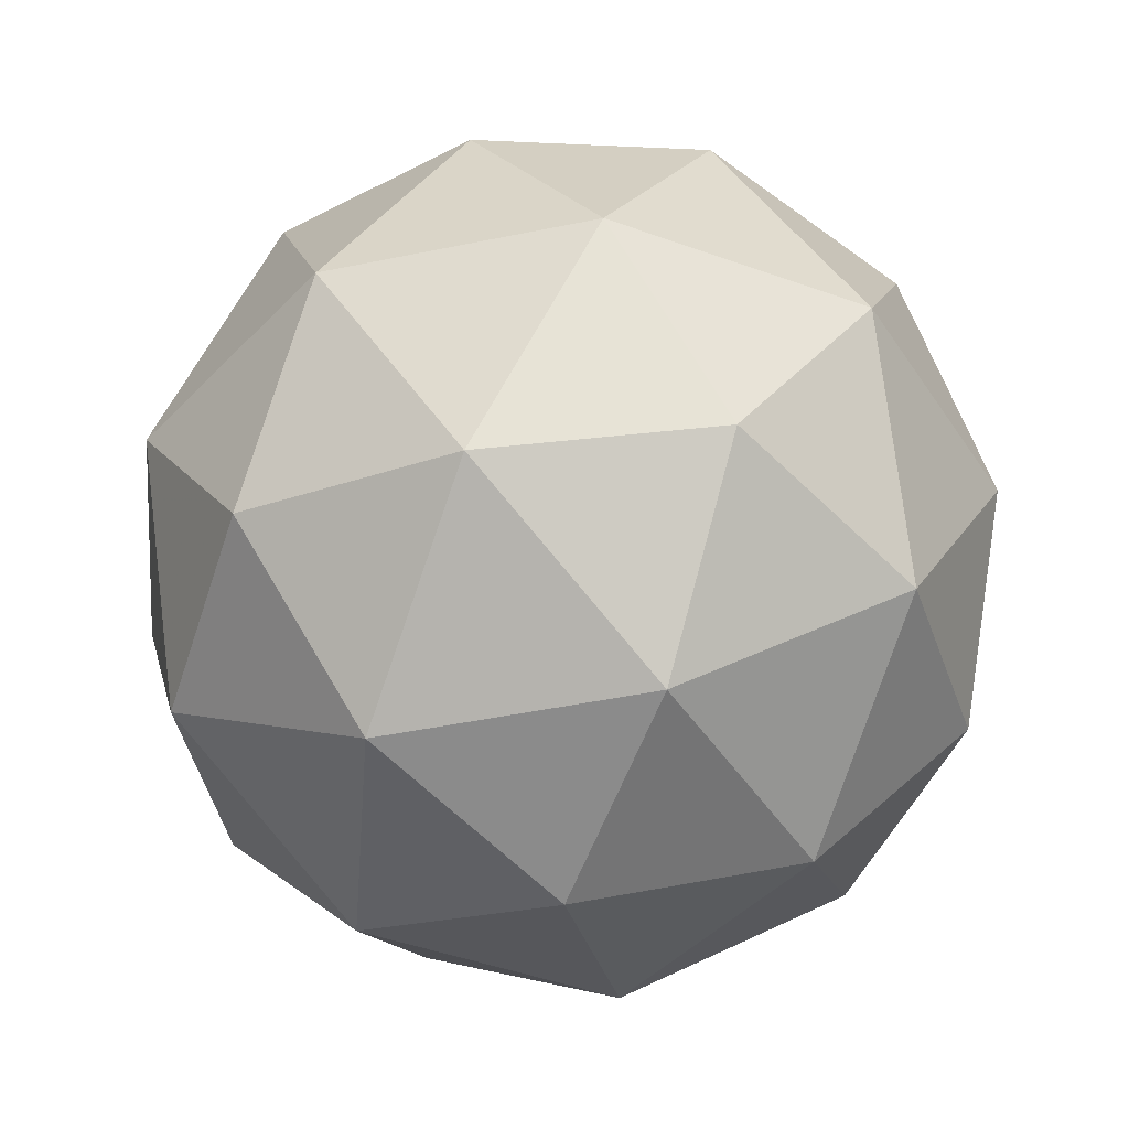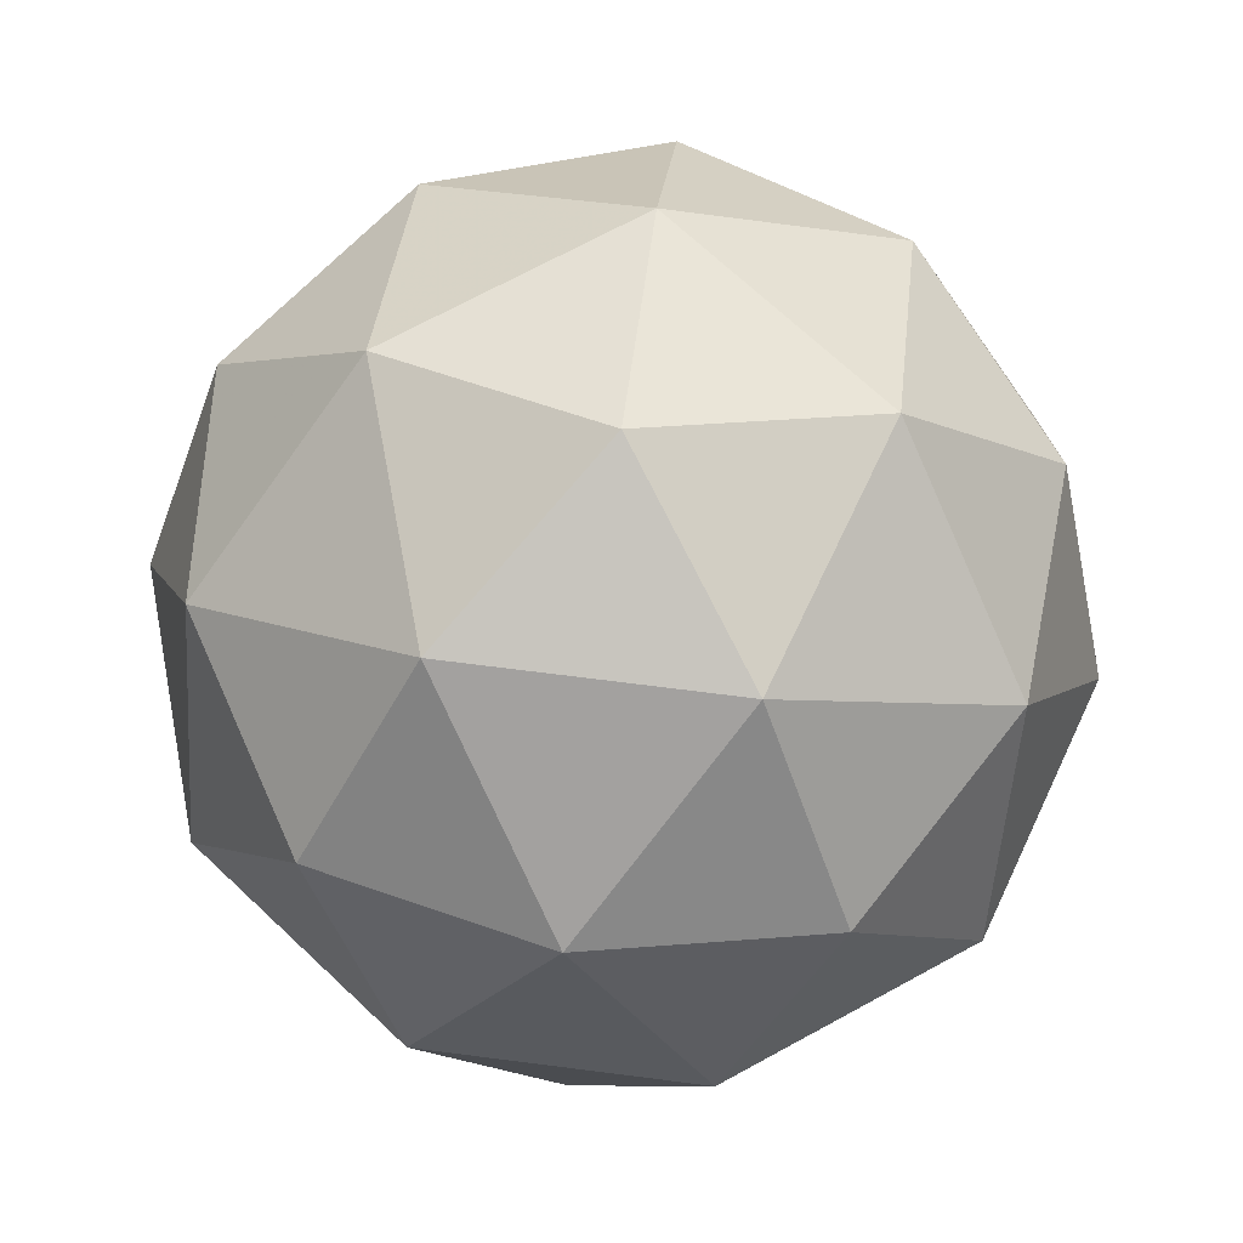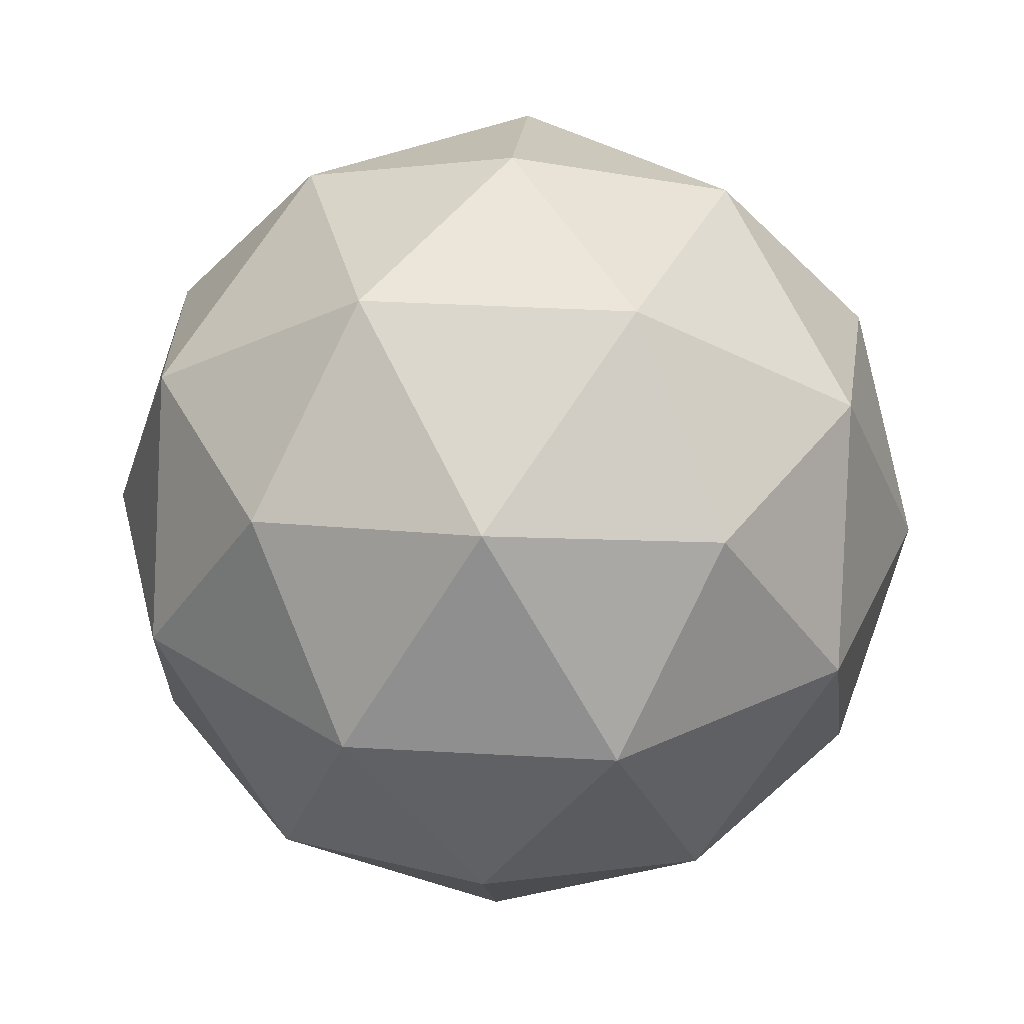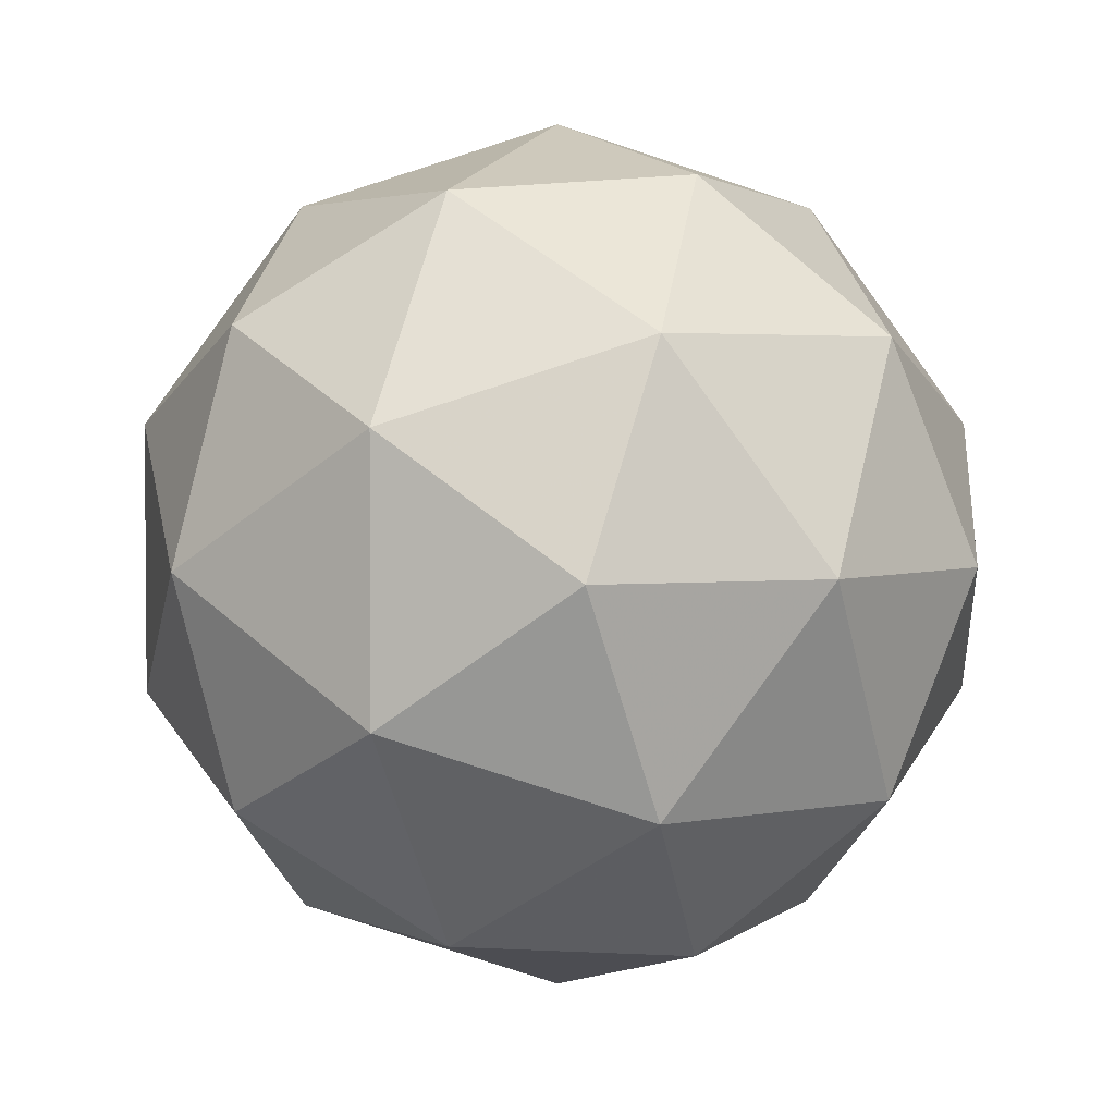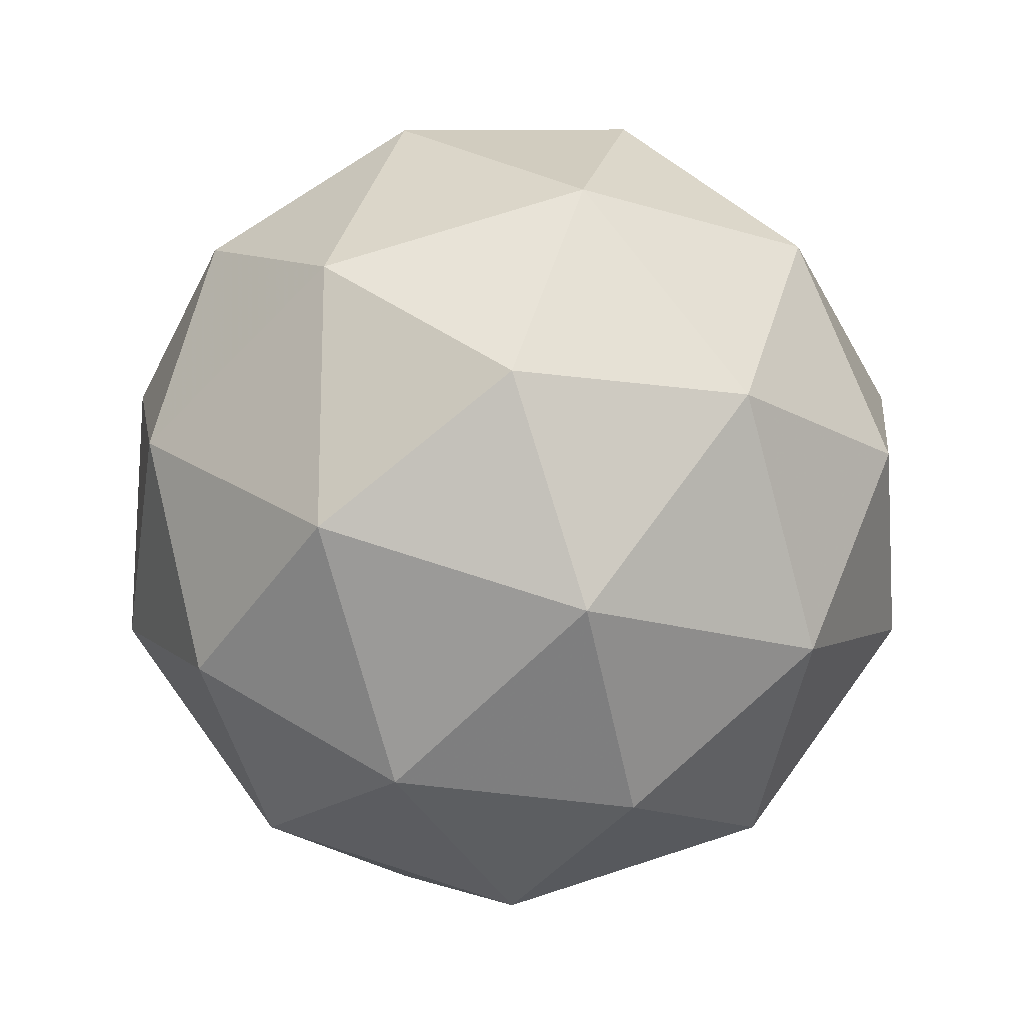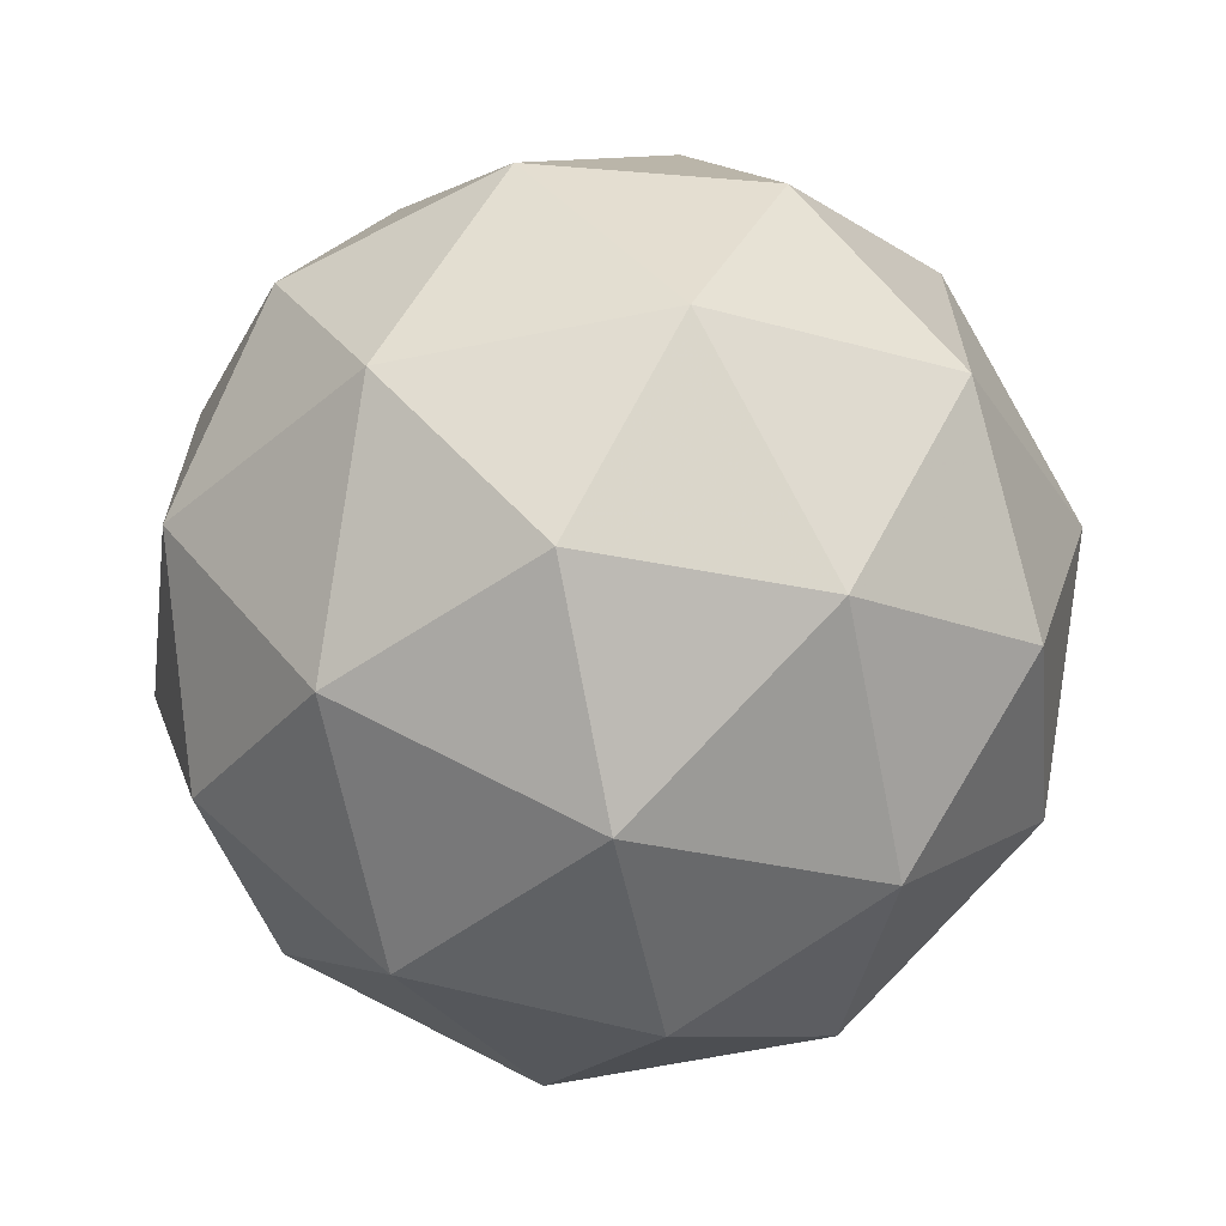
<metadata>
{"format":"obj","ext":"obj","renderer":"f3d","projection":"perspective","resolution":1024,"background":"white","views":[{"elev":-45.7,"azim":-112.6,"up":"+Y"},{"elev":69.8,"azim":-10.7,"up":"+Y"},{"elev":34.8,"azim":130.4,"up":"+Y"},{"elev":3.1,"azim":-66.6,"up":"+Z"},{"elev":72.1,"azim":72.0,"up":"+Y"},{"elev":-65.7,"azim":159.6,"up":"+Z"}]}
</metadata>
<code>
g SAAVL-i3-g76-s431
v -3920 -4374 6976
v -3831 -4343 7041
v -3954 -4343 7081
v -3768 -4258 7087
v -3741 -4275 6976
v -4030 -4343 6976
v -3954 -4343 6871
v -3831 -4343 6911
v -3720 -4164 7041
v -3978 -4258 7155
v -3865 -4275 7146
v -3920 -4164 7186
v -4108 -4258 6976
v -4065 -4275 7081
v -4120 -4164 7041
v -3978 -4258 6797
v -4065 -4275 6871
v -4044 -4164 6806
v -3768 -4258 6866
v -3865 -4275 6806
v -3797 -4164 6806
v -3797 -4164 7146
v -4044 -4164 7146
v -4120 -4164 6911
v -3920 -4164 6766
v -3720 -4164 6911
v -3862 -4070 7155
v -3776 -4054 7081
v -3886 -3986 7081
v -4072 -4070 7087
v -3975 -4054 7146
v -4009 -3986 7041
v -4072 -4070 6866
v -4099 -4054 6976
v -4009 -3986 6911
v -3862 -4070 6797
v -3975 -4054 6806
v -3886 -3986 6871
v -3732 -4070 6976
v -3776 -4054 6871
v -3810 -3986 6976
v -3920 -3954 6976
f 1 2 3
f 4 2 5
f 1 3 6
f 1 6 7
f 1 7 8
f 4 5 9
f 10 11 12
f 13 14 15
f 16 17 18
f 19 20 21
f 4 9 22
f 10 12 23
f 13 15 24
f 16 18 25
f 19 21 26
f 27 28 29
f 30 31 32
f 33 34 35
f 36 37 38
f 39 40 41
f 41 38 42
f 41 40 38
f 40 36 38
f 38 35 42
f 38 37 35
f 37 33 35
f 35 32 42
f 35 34 32
f 34 30 32
f 32 29 42
f 32 31 29
f 31 27 29
f 29 41 42
f 29 28 41
f 28 39 41
f 26 40 39
f 26 21 40
f 21 36 40
f 25 37 36
f 25 18 37
f 18 33 37
f 24 34 33
f 24 15 34
f 15 30 34
f 23 31 30
f 23 12 31
f 12 27 31
f 22 28 27
f 22 9 28
f 9 39 28
f 21 25 36
f 21 20 25
f 20 16 25
f 18 24 33
f 18 17 24
f 17 13 24
f 15 23 30
f 15 14 23
f 14 10 23
f 12 22 27
f 12 11 22
f 11 4 22
f 9 26 39
f 9 5 26
f 5 19 26
f 8 20 19
f 8 7 20
f 7 16 20
f 7 17 16
f 7 6 17
f 6 13 17
f 6 14 13
f 6 3 14
f 3 10 14
f 5 8 19
f 5 2 8
f 2 1 8
f 3 11 10
f 3 2 11
f 2 4 11
f 2 4 11

</code>
